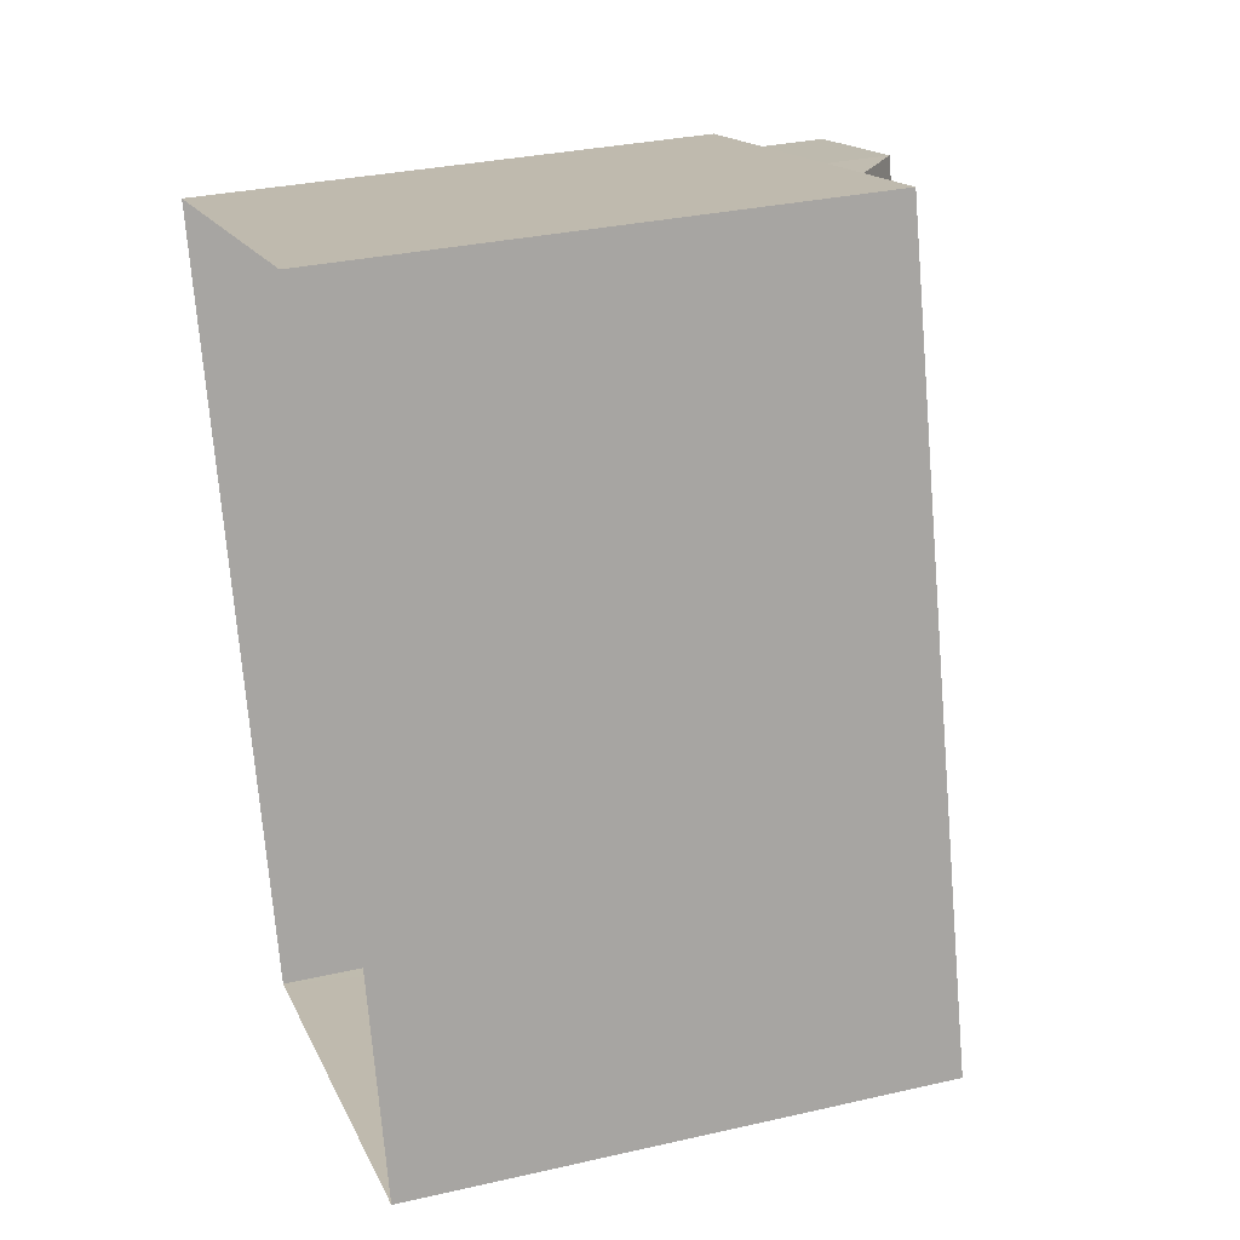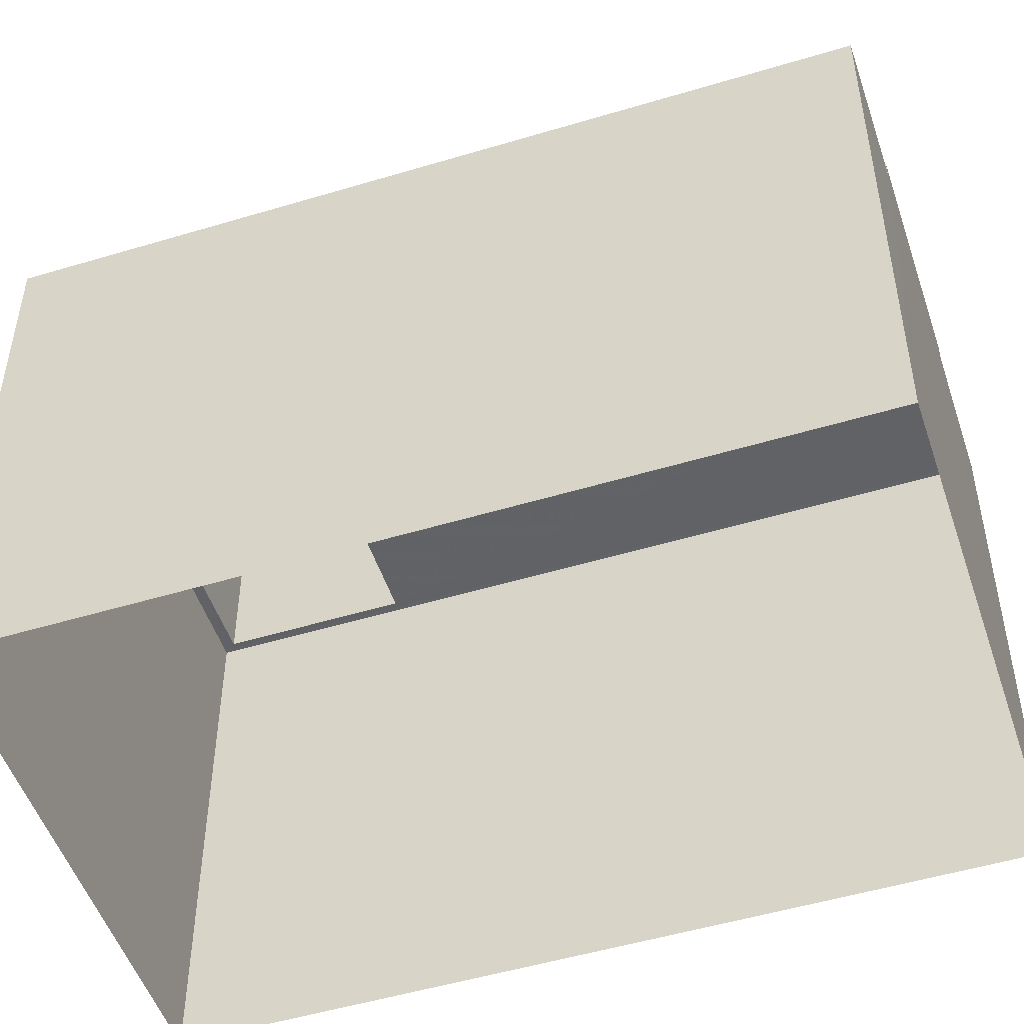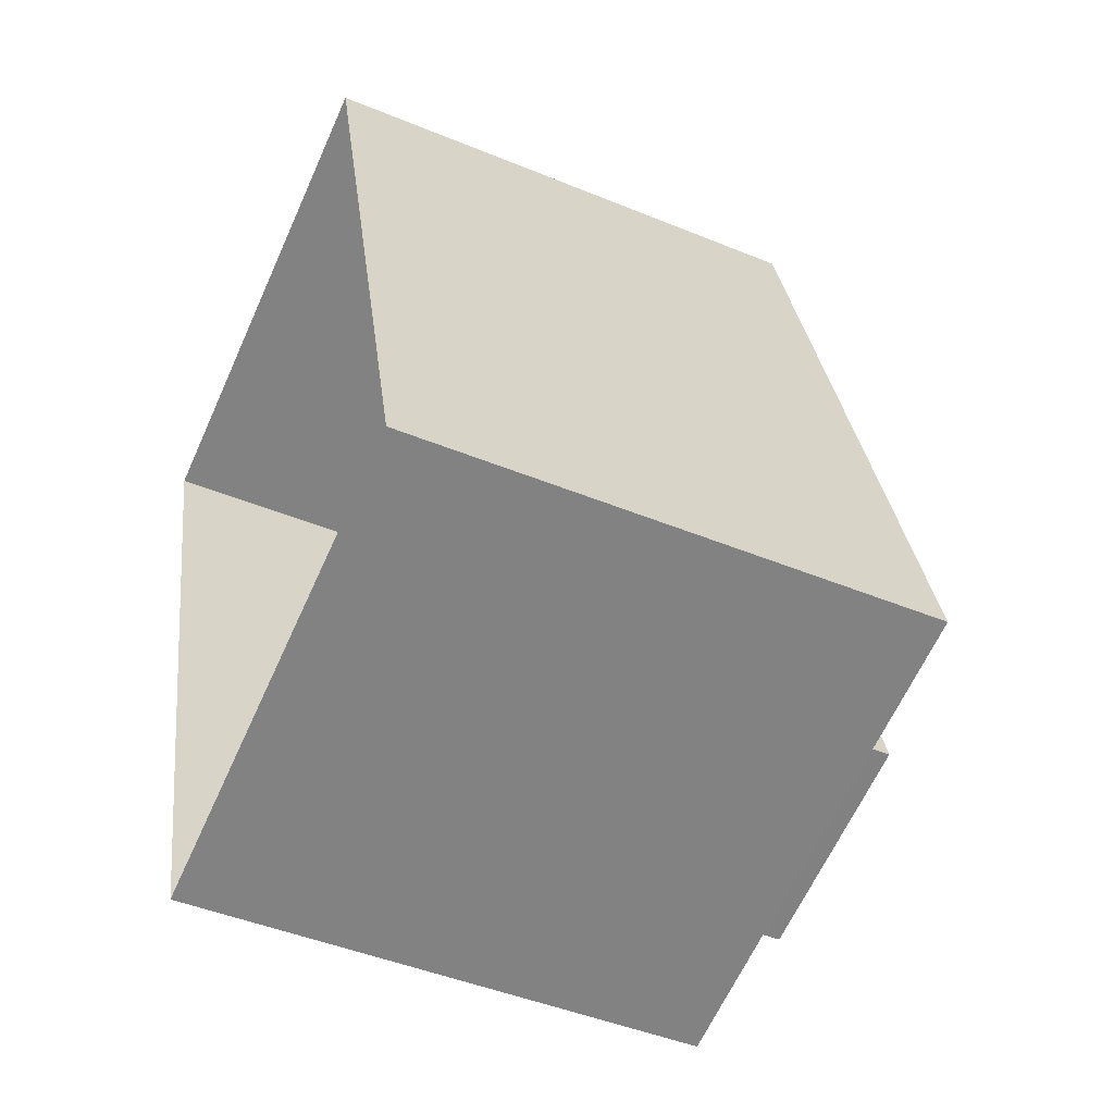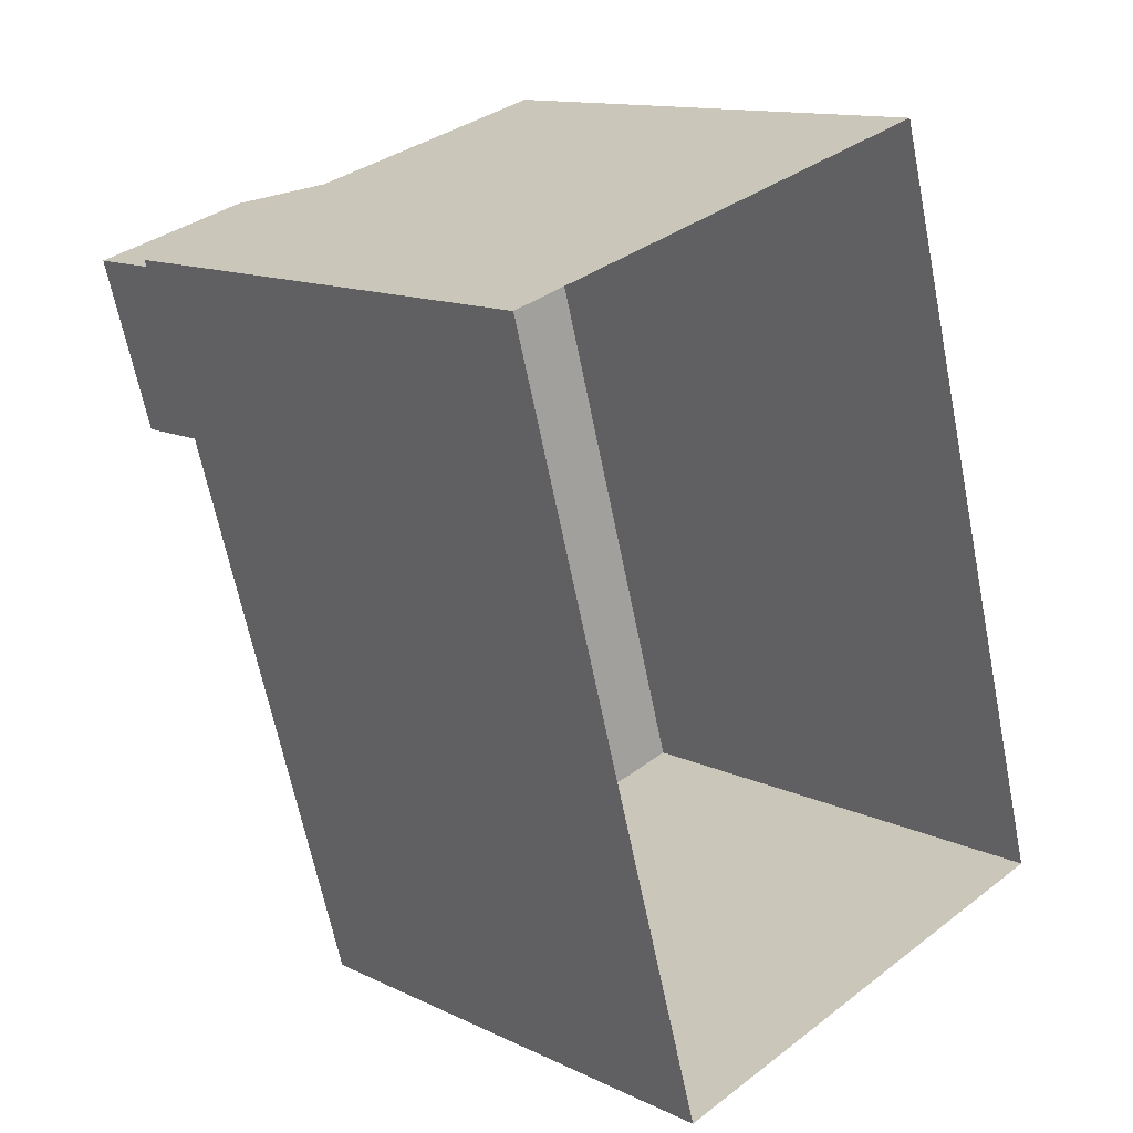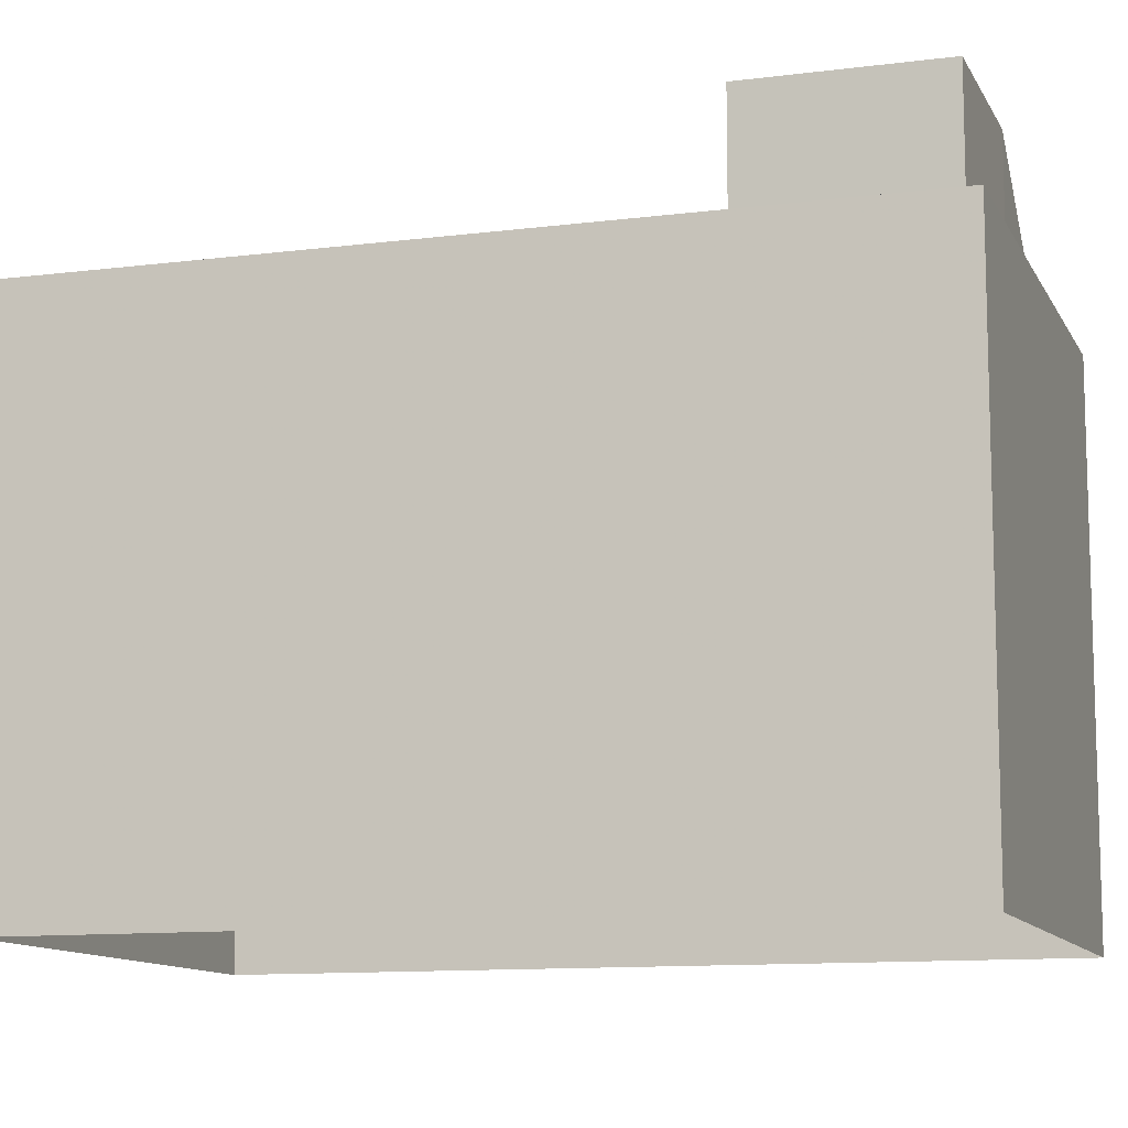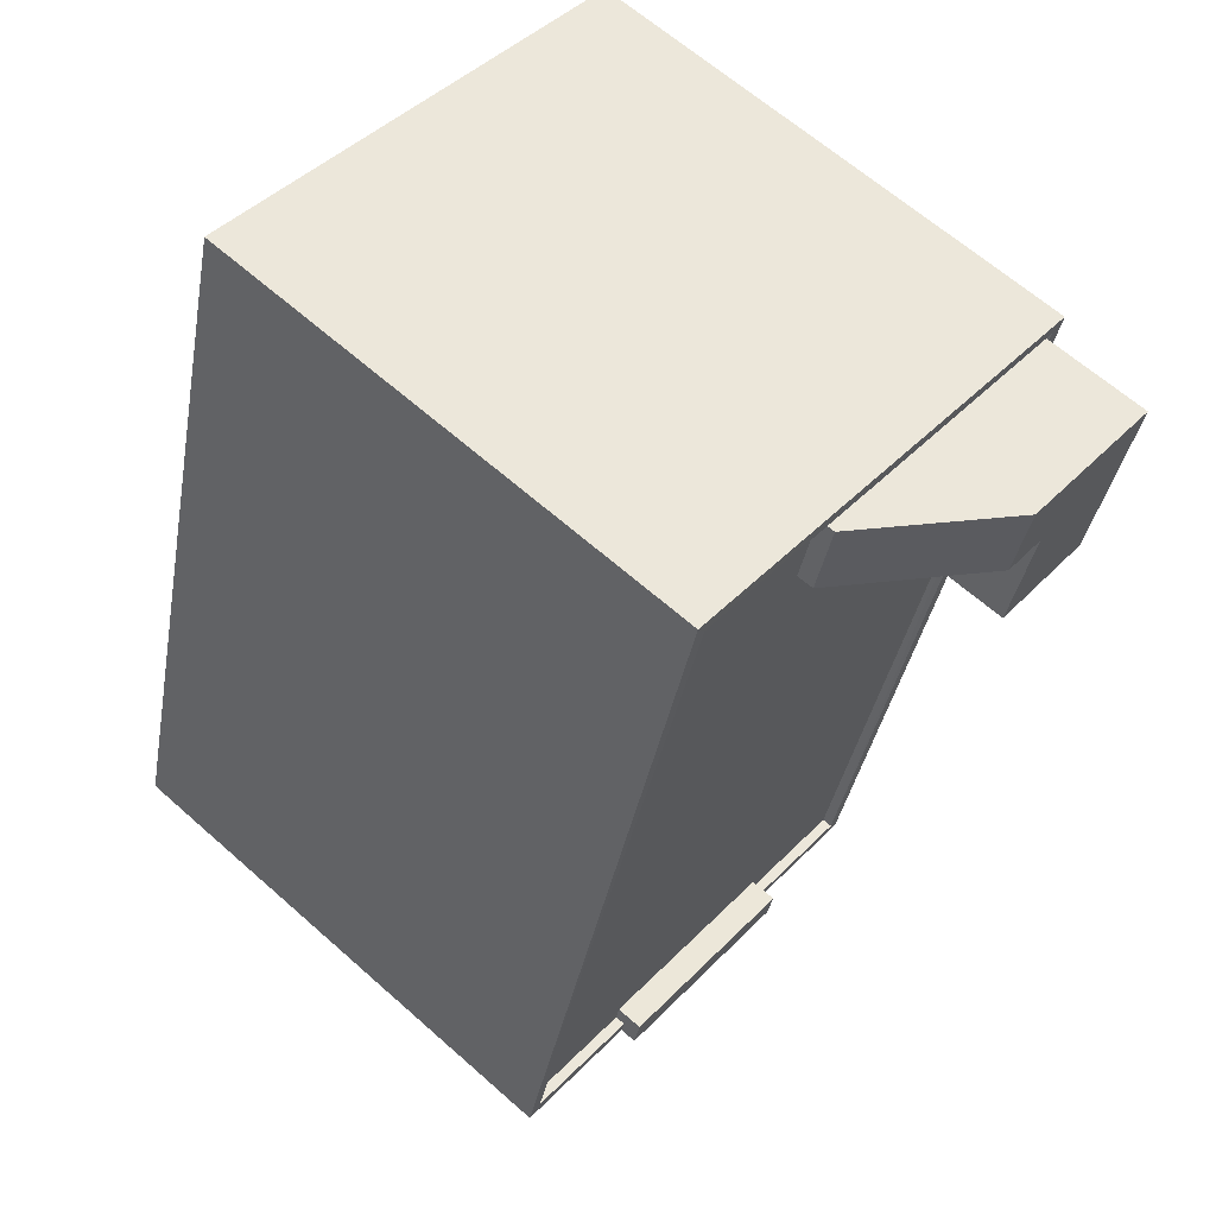
<metadata>
{"format":"obj","ext":"obj","renderer":"f3d","projection":"perspective","resolution":1024,"background":"white","views":[{"elev":31.6,"azim":-107.9,"up":"+Y"},{"elev":-50.7,"azim":-87.4,"up":"+Z"},{"elev":-46.1,"azim":-115.2,"up":"+Y"},{"elev":13.0,"azim":137.3,"up":"+Y"},{"elev":-11.1,"azim":92.0,"up":"+Z"},{"elev":63.9,"azim":-48.2,"up":"+Y"}]}
</metadata>
<code>
v -8.93e+04 -9.971e+04 5.452
v -8.931e+04 -9.972e+04 5.455
v -8.931e+04 -9.97e+04 5.453
v -8.93e+04 -9.973e+04 5.454
v -8.93e+04 -9.973e+04 18.08
v -8.93e+04 -9.972e+04 18.08
v -8.931e+04 -9.972e+04 18.08
v -8.93e+04 -9.971e+04 18.08
v -8.931e+04 -9.972e+04 18.08
v -8.931e+04 -9.972e+04 18.08
v -8.931e+04 -9.972e+04 18.08
v -8.931e+04 -9.972e+04 18.08
v -8.931e+04 -9.97e+04 18.08
v -8.931e+04 -9.97e+04 18.08
v -8.931e+04 -9.972e+04 18.08
v -8.93e+04 -9.971e+04 18.08
v -8.93e+04 -9.971e+04 20.63
v -8.93e+04 -9.971e+04 20.63
v -8.93e+04 -9.971e+04 20.63
v -8.93e+04 -9.971e+04 20.63
v -8.93e+04 -9.971e+04 20.63
v -8.93e+04 -9.971e+04 20.63
v -8.93e+04 -9.971e+04 20.63
v -8.931e+04 -9.97e+04 18.23
v -8.931e+04 -9.971e+04 18.23
v -8.931e+04 -9.972e+04 18.49
v -8.931e+04 -9.972e+04 18.49
v -8.931e+04 -9.972e+04 18.49
v -8.931e+04 -9.972e+04 18.49
v -8.93e+04 -9.972e+04 17.83
v -8.93e+04 -9.971e+04 17.83
v -8.93e+04 -9.971e+04 17.83
v -8.931e+04 -9.972e+04 17.83
v -8.931e+04 -9.972e+04 17.83
v -8.931e+04 -9.97e+04 17.83
v -8.93e+04 -9.971e+04 17.83
v -8.931e+04 -9.97e+04 17.83
v -8.931e+04 -9.972e+04 17.83
v -8.931e+04 -9.971e+04 17.83
v -8.931e+04 -9.972e+04 17.83
v -8.931e+04 -9.972e+04 17.83
v -8.93e+04 -9.971e+04 17.83
v -8.93e+04 -9.971e+04 17.83
v -8.93e+04 -9.971e+04 17.83
v -8.93e+04 -9.971e+04 17.83
v -8.93e+04 -9.971e+04 17.83
v -8.931e+04 -9.97e+04 17.83
f 1 2 3
f 1 4 2
f 5 6 7
f 5 8 6
f 7 6 9
f 10 11 12
f 13 8 14
f 11 15 12
f 10 13 14
f 16 8 13
f 10 12 13
f 6 8 16
f 17 18 19
f 18 20 19
f 19 21 22
f 19 20 21
f 23 21 24
f 25 23 24
f 26 27 28
f 29 26 28
f 30 31 32
f 30 33 34
f 35 36 37
f 38 39 37
f 40 41 38
f 32 31 42
f 41 33 43
f 43 44 45
f 33 32 43
f 39 35 37
f 43 45 39
f 30 32 33
f 38 41 39
f 41 43 39
f 31 46 42
f 46 47 36
f 42 46 36
f 47 37 36
f 16 13 47
f 46 16 47
f 17 32 18
f 17 43 32
f 47 13 37
f 37 12 38
f 37 13 12
f 41 15 29
f 29 15 26
f 41 40 15
f 26 15 11
f 14 3 2
f 10 14 2
f 15 38 12
f 15 40 38
f 22 23 19
f 19 23 44
f 23 45 44
f 44 43 17
f 19 44 17
f 46 31 16
f 31 30 6
f 31 6 16
f 29 28 33
f 41 29 33
f 8 5 4
f 1 8 4
f 21 23 22
f 24 21 36
f 35 24 36
f 42 20 18
f 32 42 18
f 20 36 21
f 20 42 36
f 14 8 1
f 3 14 1
f 34 6 30
f 34 9 6
f 5 7 4
f 4 7 2
f 2 11 10
f 7 27 26
f 11 7 26
f 2 7 11
f 45 25 39
f 45 23 25
f 34 33 9
f 7 9 27
f 27 9 28
f 9 33 28
f 39 24 35
f 39 25 24

</code>
